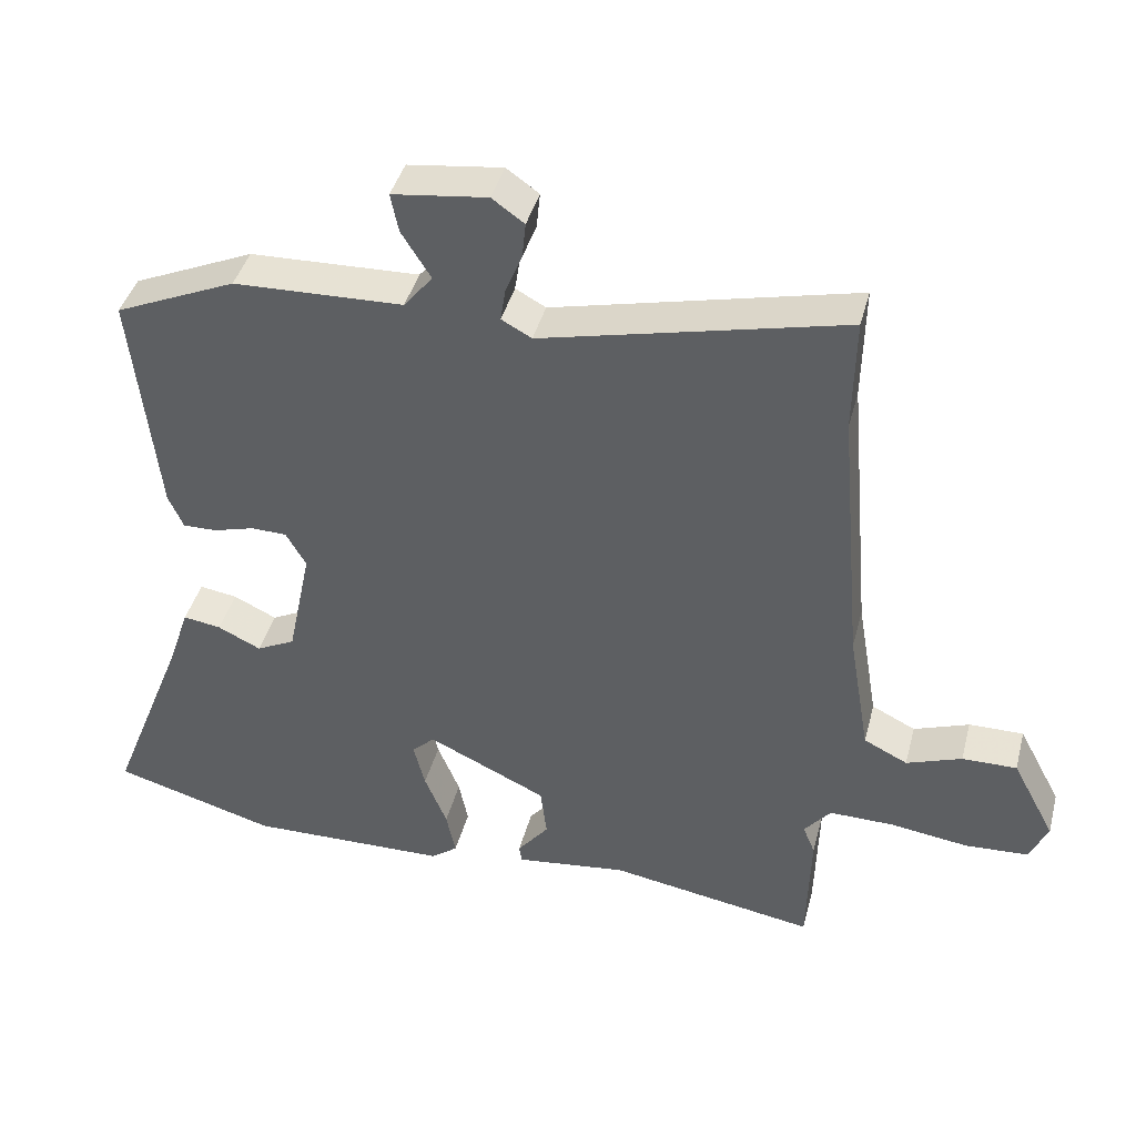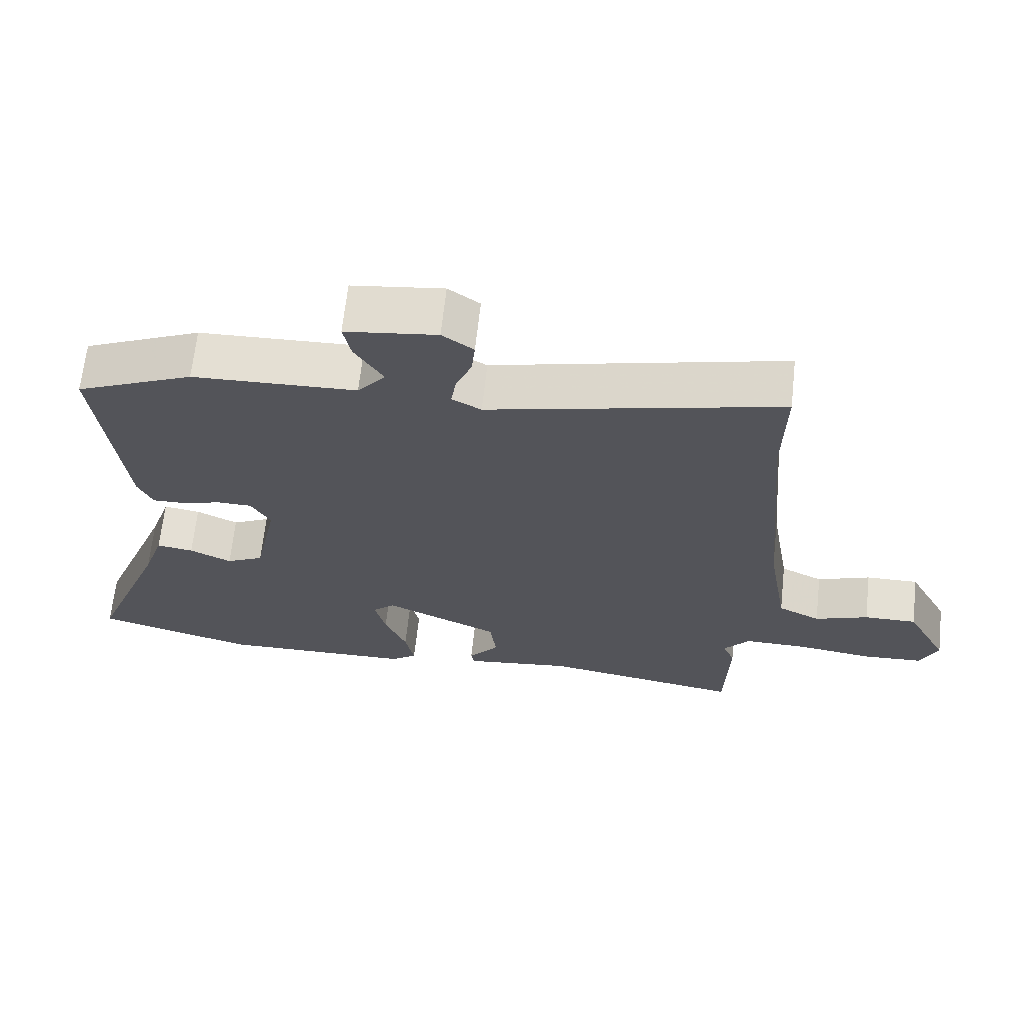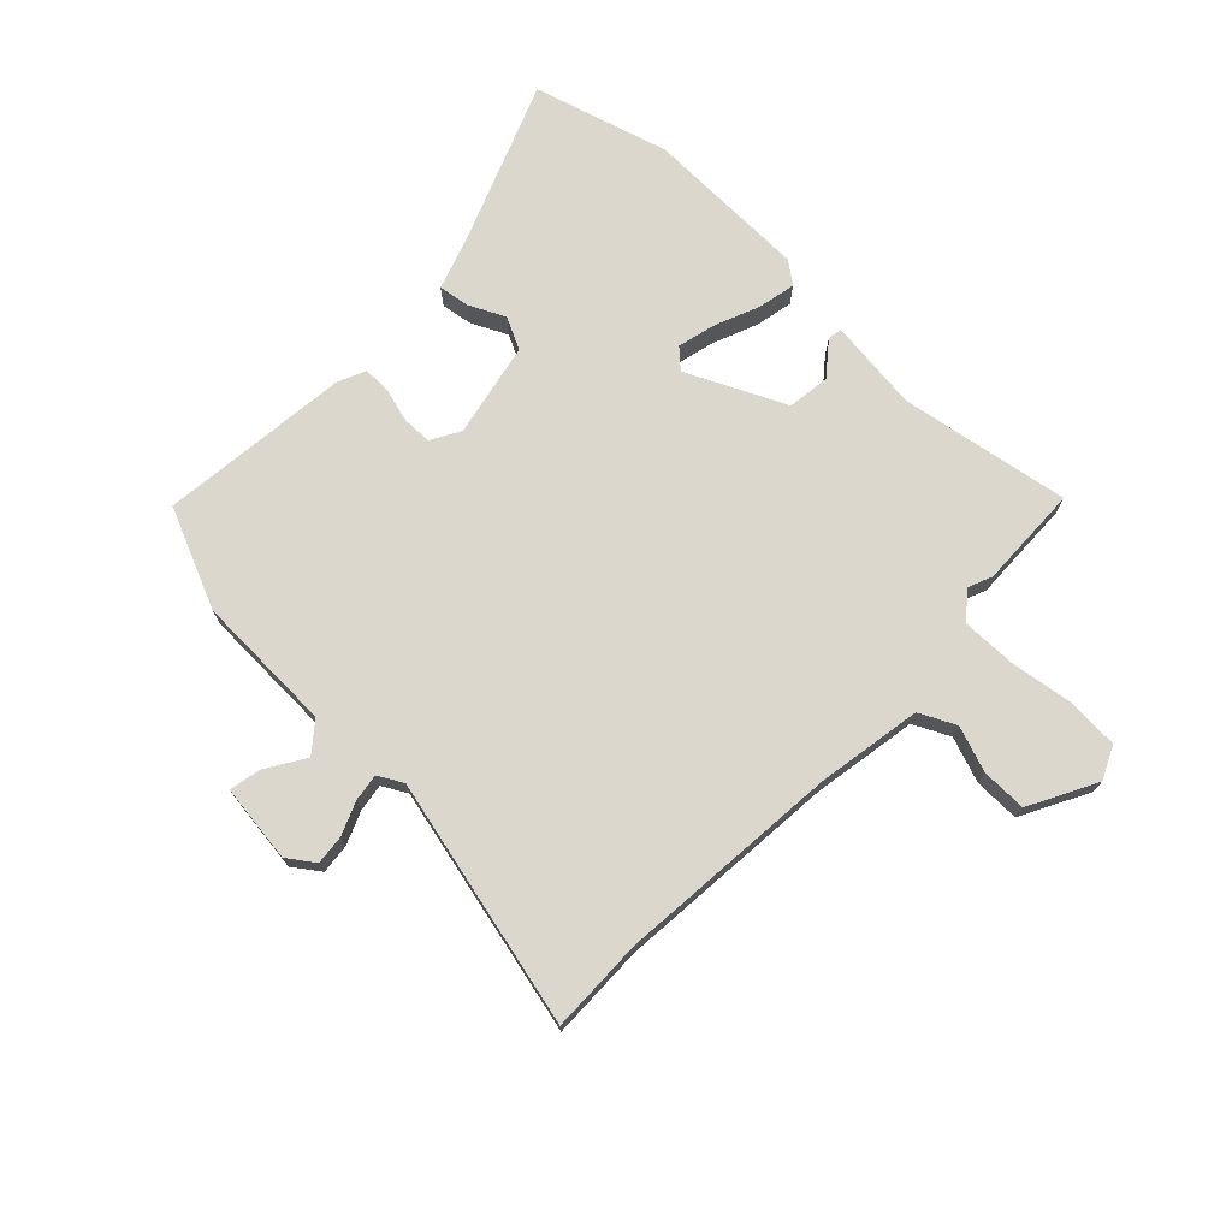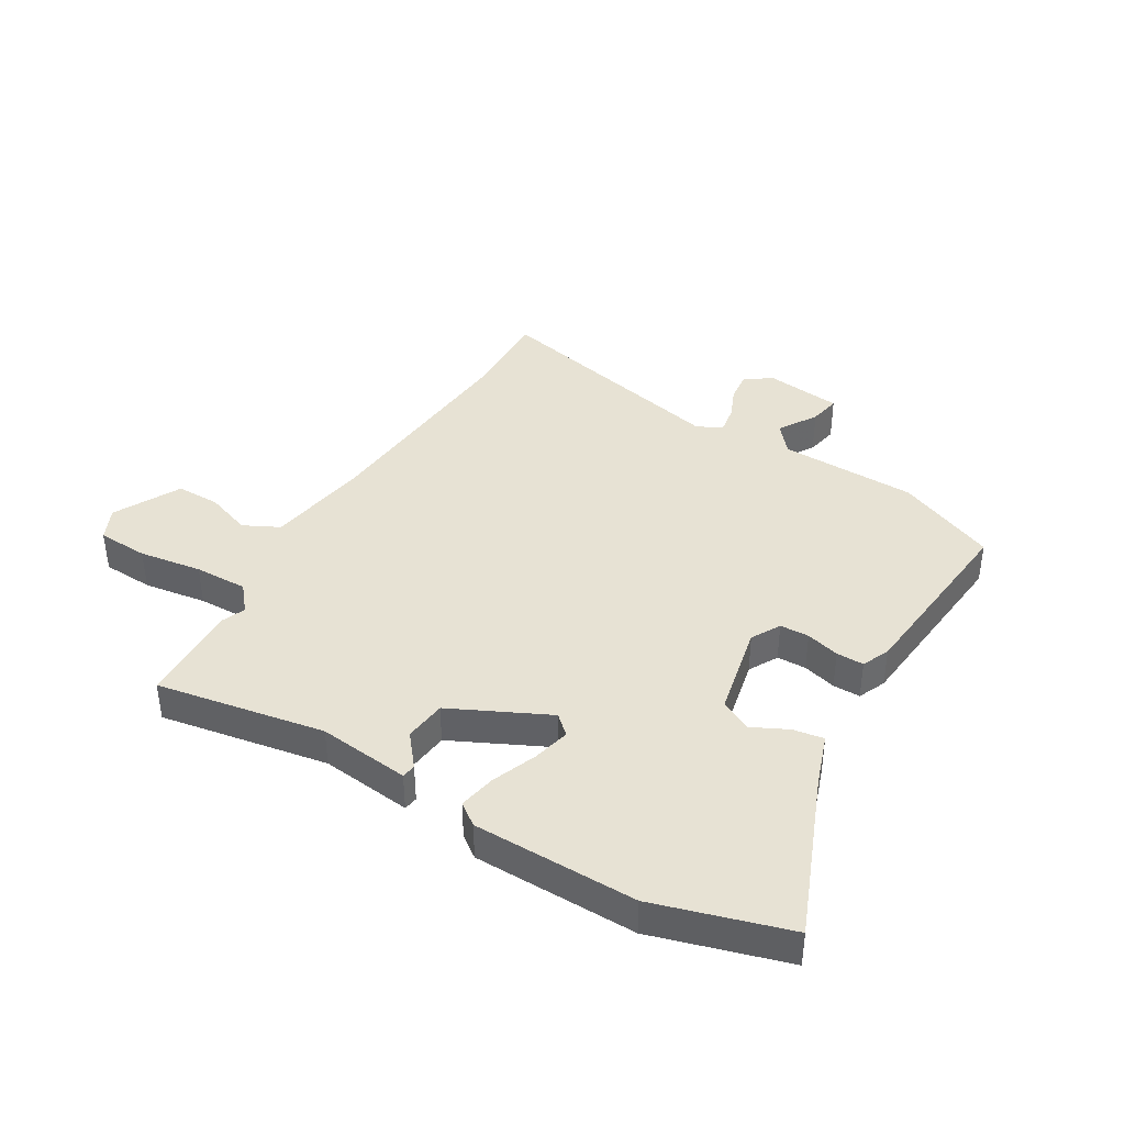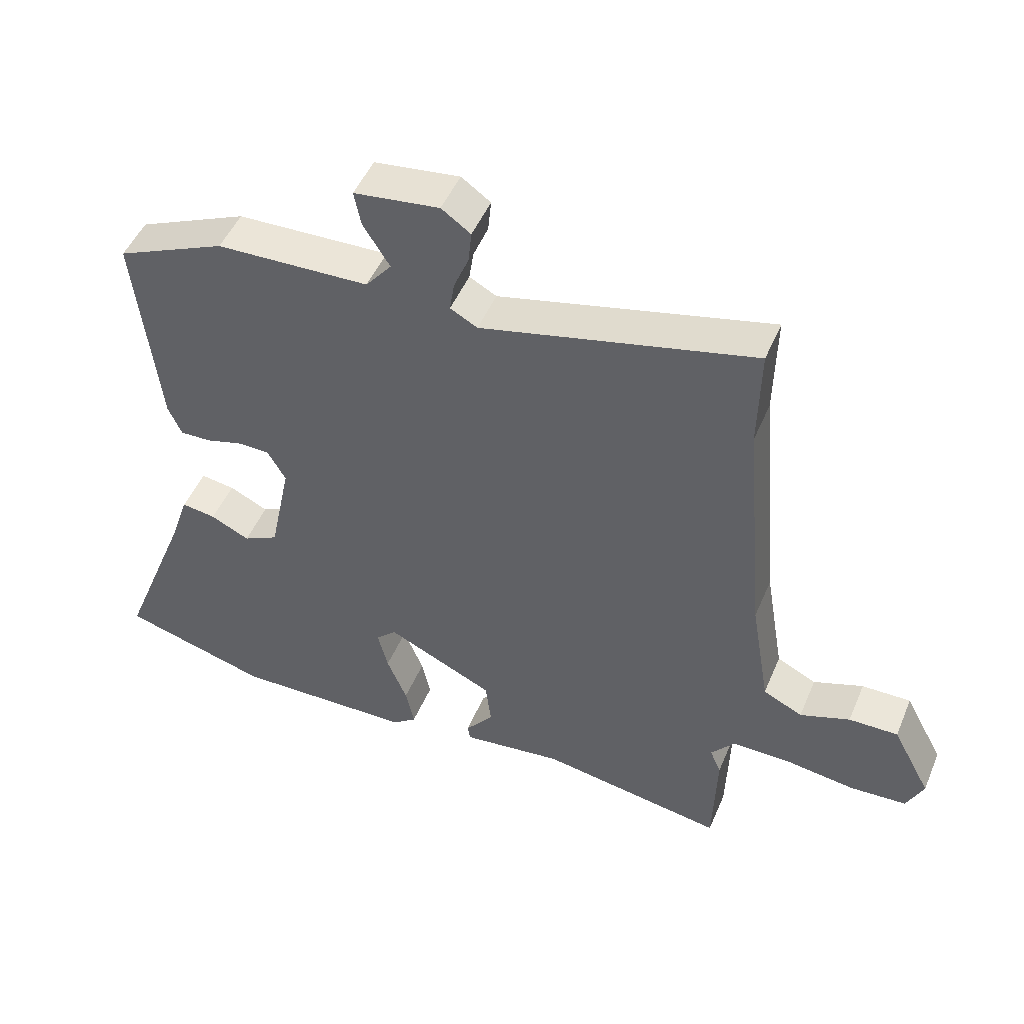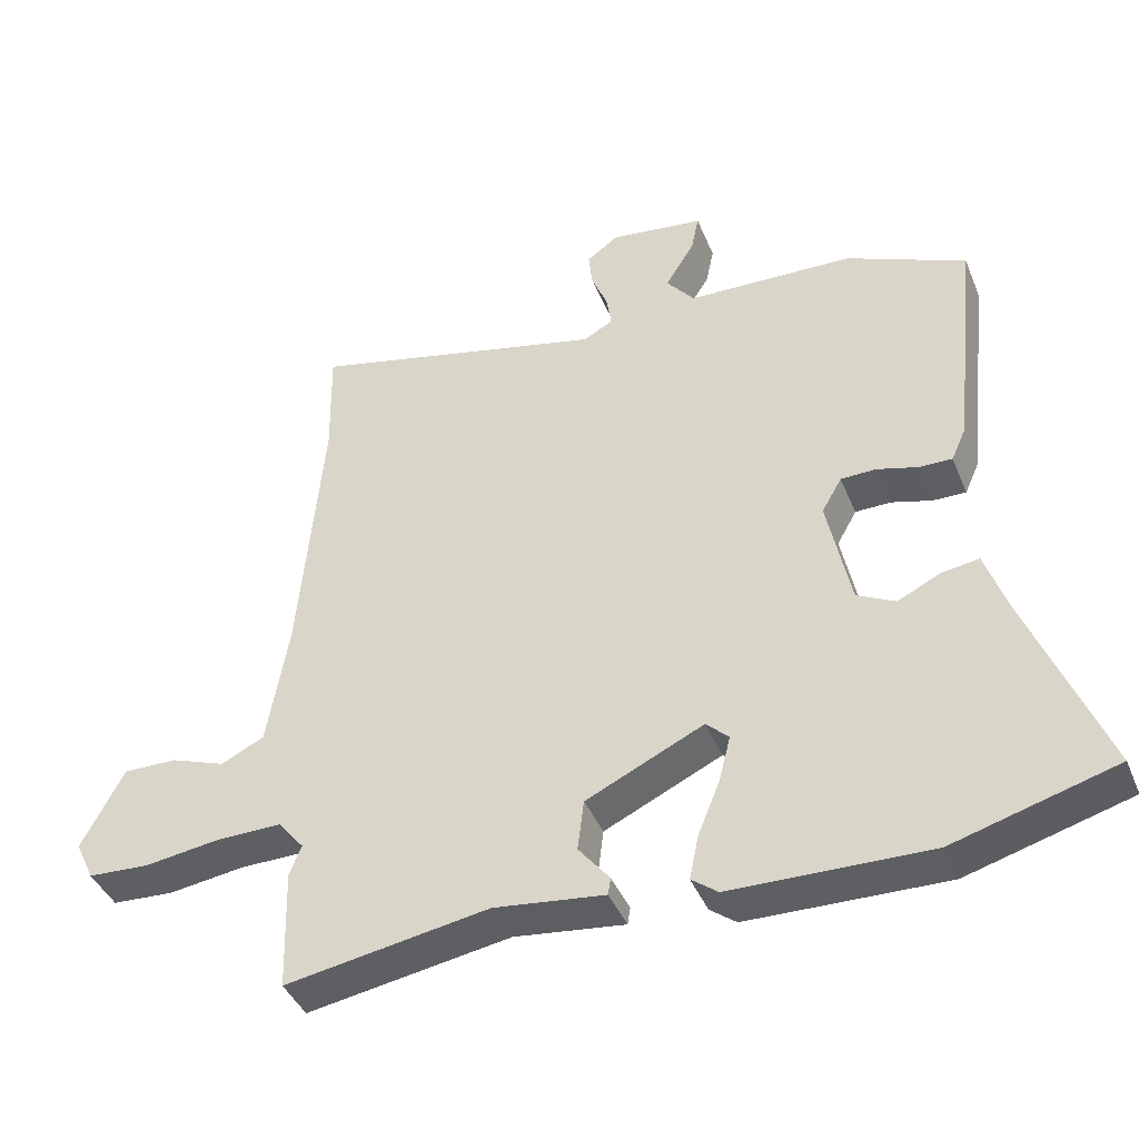
<metadata>
{"format":"obj","ext":"obj","renderer":"f3d","projection":"perspective","resolution":1024,"background":"white","views":[{"elev":41.5,"azim":14.5,"up":"+Z"},{"elev":65.9,"azim":6.2,"up":"+Z"},{"elev":72.9,"azim":43.8,"up":"+Y"},{"elev":40.0,"azim":-149.8,"up":"+Y"},{"elev":48.8,"azim":22.4,"up":"+Z"},{"elev":-41.5,"azim":-158.7,"up":"+Z"}]}
</metadata>
<code>
v -0.367 0.07 -0.538
v -0.595 0.07 -0.473
v -0.487 0.07 -0.199
v -0.457 0.07 -0.11
v -0.404 0.07 -0.118
v -0.344 0.07 -0.147
v -0.29 0.07 -0.12
v -0.257 0.07 0.04
v -0.285 0.07 0.089
v -0.335 0.07 0.09
v -0.392 0.07 0.074
v -0.439 0.07 0.073
v -0.46 0.07 0.12
v -0.495 0.07 0.442
v -0.326 0.07 0.516
v -0.09 0.07 0.524
v -0.05 0.07 0.573
v -0.091 0.07 0.638
v -0.102 0.07 0.692
v 0.03 0.07 0.709
v 0.075 0.07 0.677
v 0.07 0.07 0.627
v 0.047 0.07 0.571
v 0.04 0.07 0.525
v 0.082 0.07 0.502
v 0.502 0.07 0.601
v 0.499 0.07 0.441
v 0.532 0.07 0.065
v 0.562 0.07 -0.111
v 0.623 0.07 -0.141
v 0.7 0.07 -0.113
v 0.776 0.07 -0.112
v 0.836 0.07 -0.225
v 0.81 0.07 -0.281
v 0.723 0.07 -0.286
v 0.615 0.07 -0.271
v 0.524 0.07 -0.27
v 0.487 0.07 -0.315
v 0.504 0.07 -0.356
v 0.499 0.07 -0.529
v 0.212 0.07 -0.481
v 0.056 0.07 -0.5
v 0.052 0.07 -0.476
v 0.096 0.07 -0.421
v 0.087 0.07 -0.349
v -0.079 0.07 -0.271
v -0.111 0.07 -0.301
v -0.095 0.07 -0.365
v -0.064 0.07 -0.441
v -0.051 0.07 -0.504
v -0.088 0.07 -0.532
v -0.367 0 -0.538
v -0.595 0 -0.473
v -0.487 0 -0.199
v -0.457 0 -0.11
v -0.404 0 -0.118
v -0.344 0 -0.147
v -0.29 0 -0.12
v -0.257 0 0.04
v -0.285 0 0.089
v -0.335 0 0.09
v -0.392 0 0.074
v -0.439 0 0.073
v -0.46 0 0.12
v -0.495 0 0.442
v -0.326 0 0.516
v -0.09 0 0.524
v -0.05 0 0.573
v -0.091 0 0.638
v -0.102 0 0.692
v 0.03 0 0.709
v 0.075 0 0.677
v 0.07 0 0.627
v 0.047 0 0.571
v 0.04 0 0.525
v 0.082 0 0.502
v 0.502 0 0.601
v 0.499 0 0.441
v 0.532 0 0.065
v 0.562 0 -0.111
v 0.623 0 -0.141
v 0.7 0 -0.113
v 0.776 0 -0.112
v 0.836 0 -0.225
v 0.81 0 -0.281
v 0.723 0 -0.286
v 0.615 0 -0.271
v 0.524 0 -0.27
v 0.487 0 -0.315
v 0.504 0 -0.356
v 0.499 0 -0.529
v 0.212 0 -0.481
v 0.056 0 -0.5
v 0.052 0 -0.476
v 0.096 0 -0.421
v 0.087 0 -0.349
v -0.079 0 -0.271
v -0.111 0 -0.301
v -0.095 0 -0.365
v -0.064 0 -0.441
v -0.051 0 -0.504
v -0.088 0 -0.532
f 1 2 3
f 51 1 3
f 50 51 3
f 49 50 3
f 48 49 3
f 4 5 6
f 3 4 6
f 48 3 6
f 47 48 6
f 46 47 6 7
f 45 46 7 8
f 41 42 43 44
f 41 44 45
f 40 41 45
f 39 40 45
f 38 39 45
f 45 8 9
f 38 45 9
f 37 38 9
f 34 35 36
f 33 34 36
f 32 33 36
f 31 32 36
f 30 31 36
f 36 37 9
f 30 36 9
f 29 30 9
f 25 26 27
f 25 27 28
f 28 29 9
f 25 28 9
f 24 25 9
f 21 22 23
f 20 21 23
f 19 20 23
f 18 19 23
f 17 18 23
f 24 9 10
f 23 24 10
f 17 23 10
f 16 17 10
f 14 15 16
f 13 14 16
f 12 13 16
f 11 12 16
f 10 11 16
f 54 53 52
f 54 52 102
f 54 102 101
f 54 101 100
f 54 100 99
f 57 56 55
f 57 55 54
f 57 54 99
f 57 99 98
f 58 57 98 97
f 59 58 97 96
f 95 94 93 92
f 96 95 92
f 96 92 91
f 96 91 90
f 96 90 89
f 60 59 96
f 60 96 89
f 60 89 88
f 87 86 85
f 87 85 84
f 87 84 83
f 87 83 82
f 87 82 81
f 60 88 87
f 60 87 81
f 60 81 80
f 78 77 76
f 79 78 76
f 60 80 79
f 60 79 76
f 60 76 75
f 74 73 72
f 74 72 71
f 74 71 70
f 74 70 69
f 74 69 68
f 61 60 75
f 61 75 74
f 61 74 68
f 61 68 67
f 67 66 65
f 67 65 64
f 67 64 63
f 67 63 62
f 67 62 61
f 1 52 53 2
f 2 53 54 3
f 3 54 55 4
f 4 55 56 5
f 5 56 57 6
f 6 57 58 7
f 7 58 59 8
f 8 59 60 9
f 9 60 61 10
f 10 61 62 11
f 11 62 63 12
f 12 63 64 13
f 13 64 65 14
f 14 65 66 15
f 15 66 67 16
f 16 67 68 17
f 17 68 69 18
f 18 69 70 19
f 19 70 71 20
f 20 71 72 21
f 21 72 73 22
f 22 73 74 23
f 23 74 75 24
f 24 75 76 25
f 25 76 77 26
f 26 77 78 27
f 27 78 79 28
f 28 79 80 29
f 29 80 81 30
f 30 81 82 31
f 31 82 83 32
f 32 83 84 33
f 33 84 85 34
f 34 85 86 35
f 35 86 87 36
f 36 87 88 37
f 37 88 89 38
f 38 89 90 39
f 39 90 91 40
f 40 91 92 41
f 41 92 93 42
f 42 93 94 43
f 43 94 95 44
f 44 95 96 45
f 45 96 97 46
f 46 97 98 47
f 47 98 99 48
f 48 99 100 49
f 49 100 101 50
f 50 101 102 51
f 51 102 52 1

</code>
